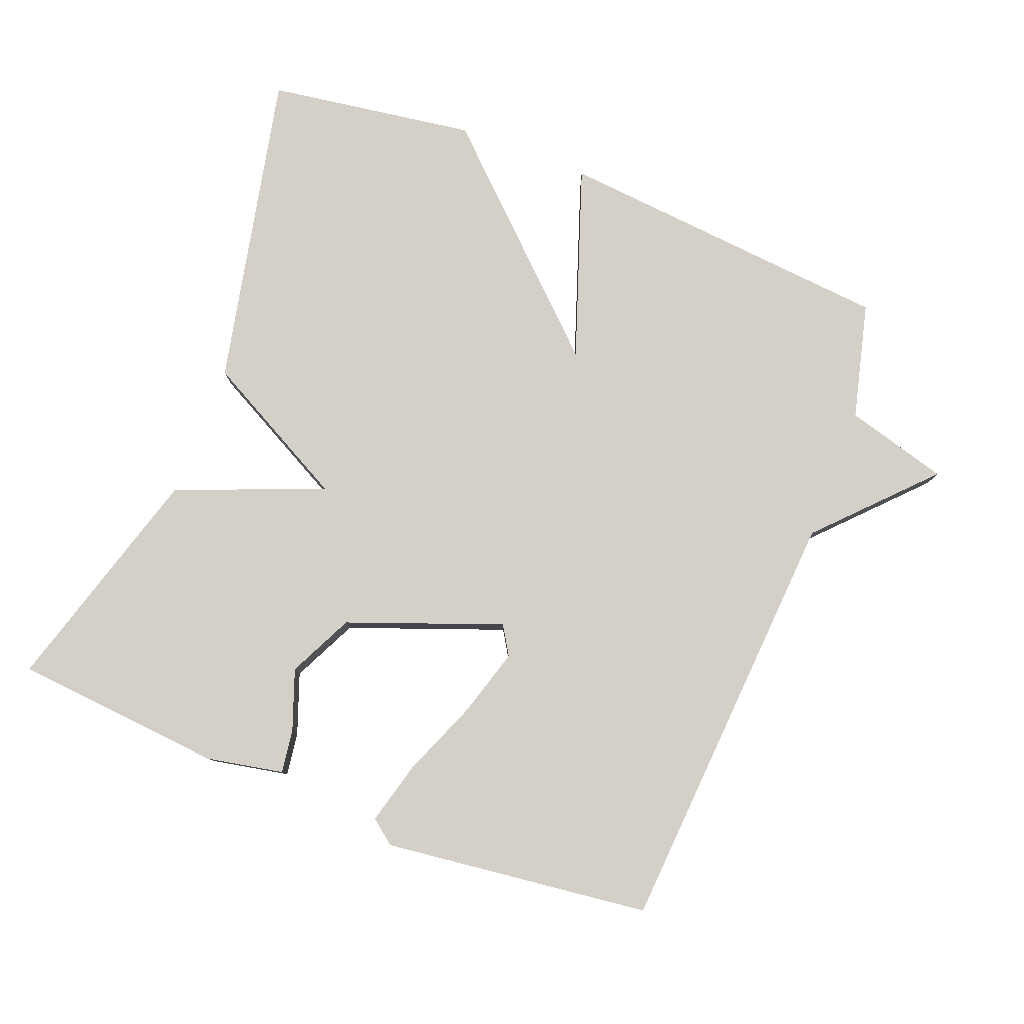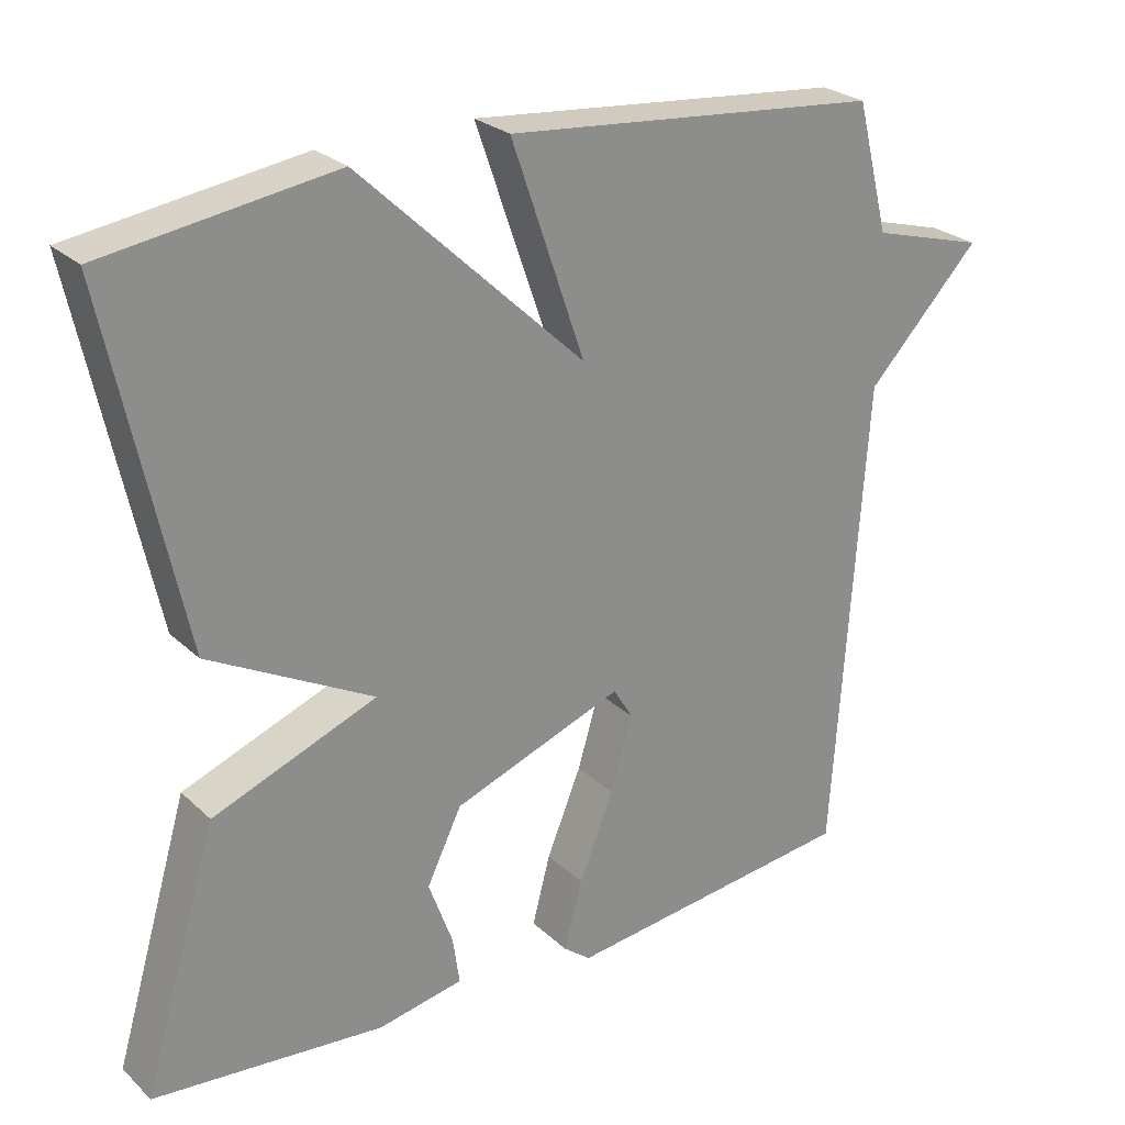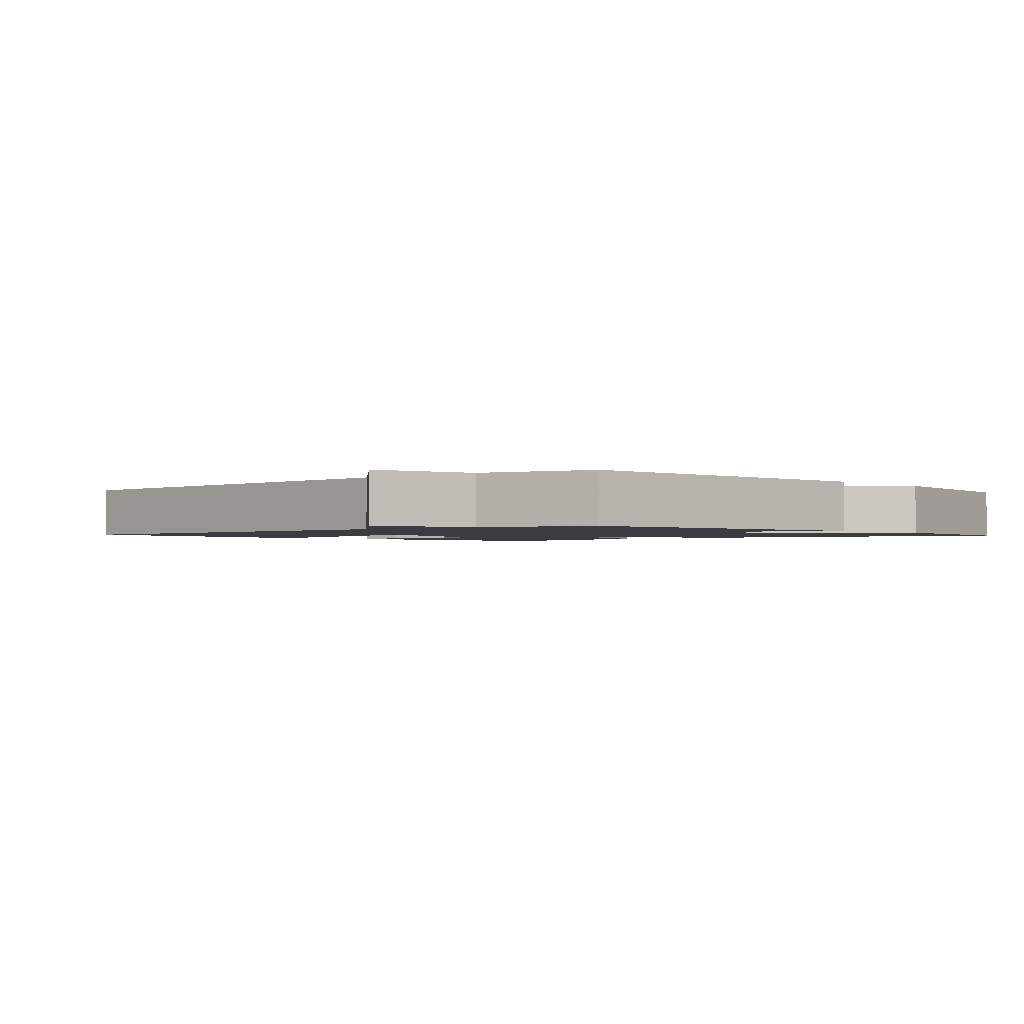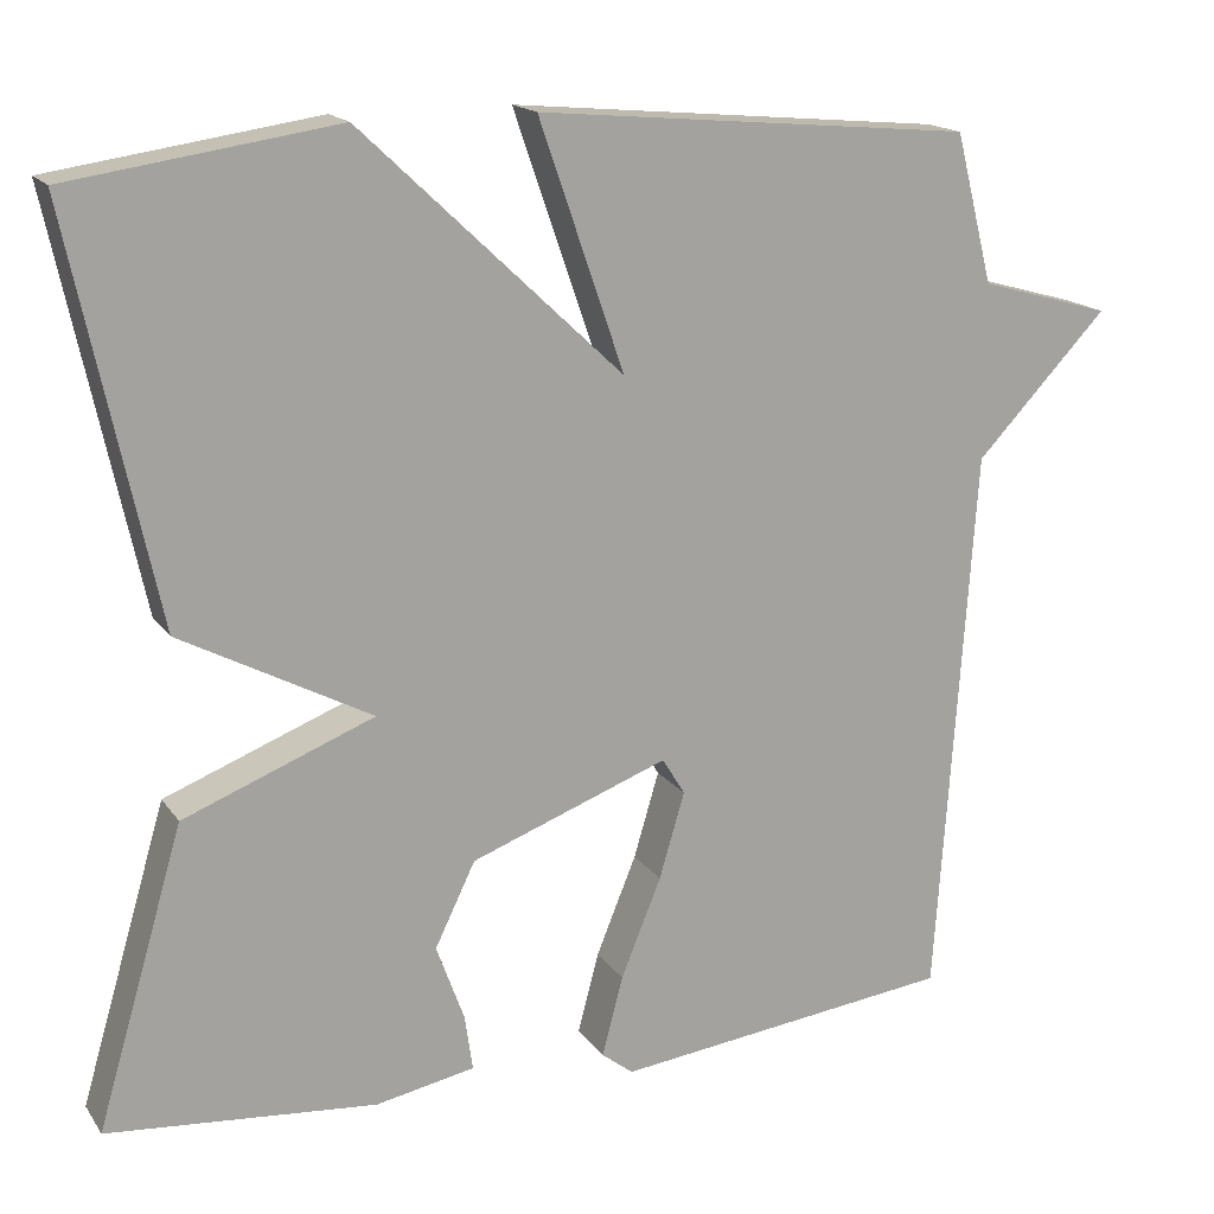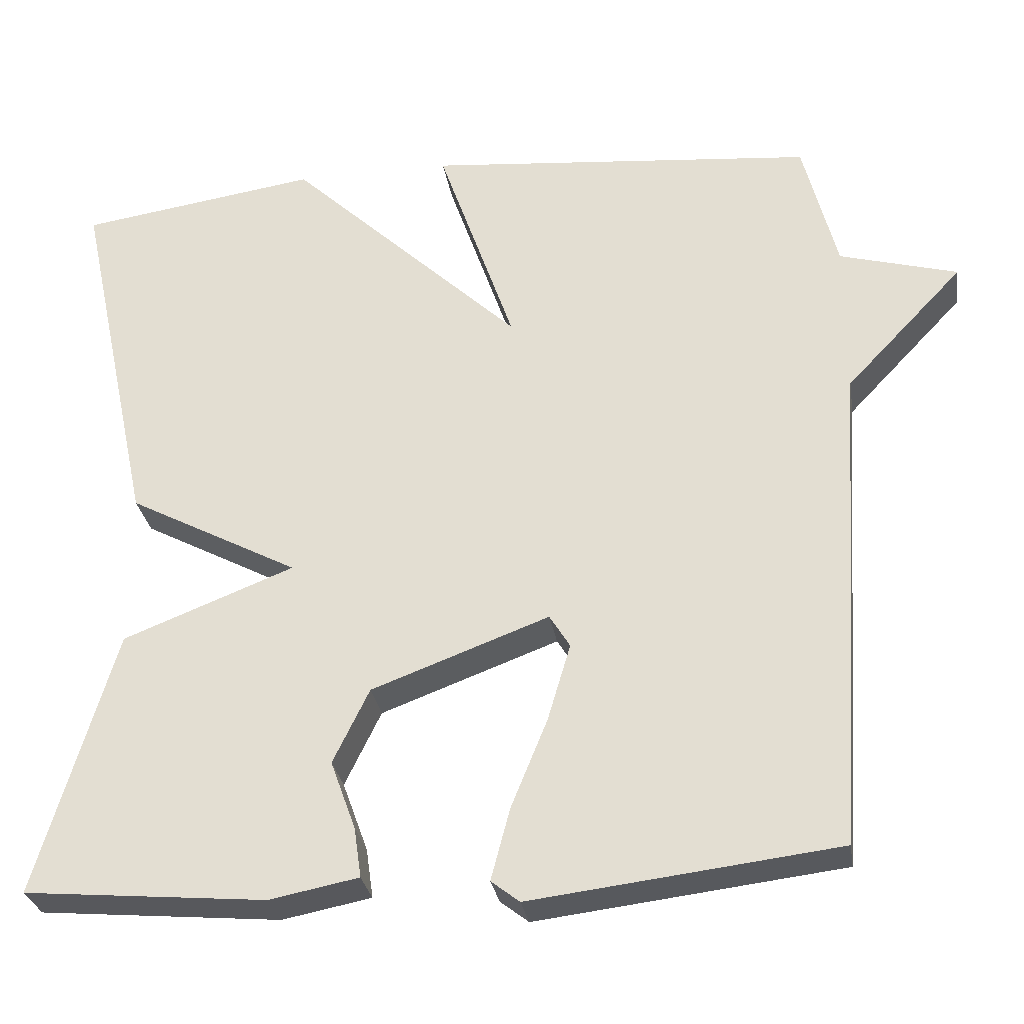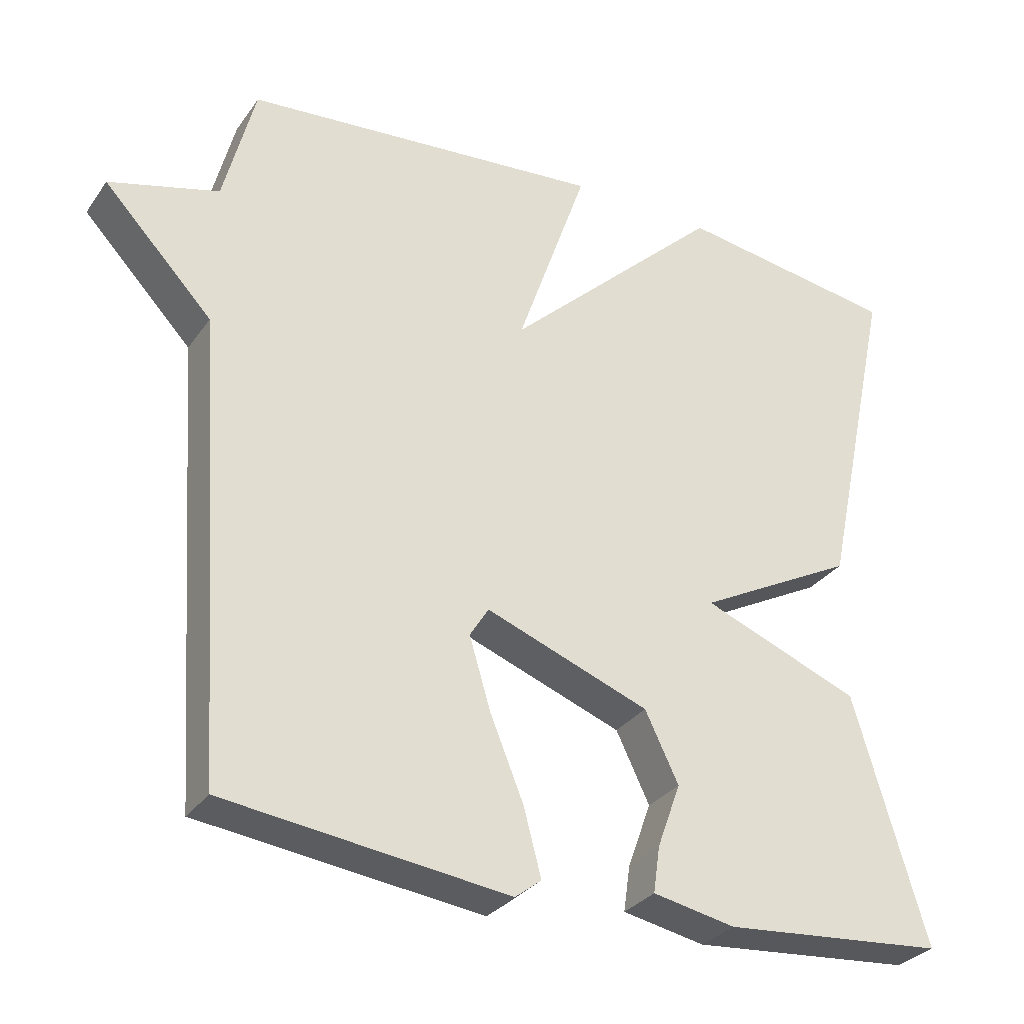
<metadata>
{"format":"obj","ext":"obj","renderer":"f3d","projection":"perspective","resolution":1024,"background":"white","views":[{"elev":79.9,"azim":-158.8,"up":"+Y"},{"elev":25.8,"azim":145.0,"up":"+Z"},{"elev":-1.6,"azim":-48.6,"up":"+Y"},{"elev":16.7,"azim":156.5,"up":"+Z"},{"elev":-29.4,"azim":-171.0,"up":"+Z"},{"elev":-30.7,"azim":-28.9,"up":"+Z"}]}
</metadata>
<code>
v -0.5 0.07 -0.5
v -0.543 0.07 0.13
v -0.693 0.07 0.288
v -0.543 0.07 0.33
v -0.5 0.07 0.5
v -0.004 0.07 0.545
v -0.101 0.07 0.264
v 0.196 0.07 0.545
v 0.5 0.07 0.5
v 0.401 0.07 0.037
v 0.184 0.07 -0.078
v 0.401 0.07 -0.163
v 0.5 0.07 -0.5
v 0.194 0.07 -0.527
v 0.081 0.07 -0.505
v 0.09 0.07 -0.442
v 0.122 0.07 -0.354
v 0.076 0.07 -0.259
v -0.149 0.07 -0.175
v -0.175 0.07 -0.217
v -0.146 0.07 -0.315
v -0.1 0.07 -0.428
v -0.076 0.07 -0.519
v -0.112 0.07 -0.547
v -0.5 0 -0.5
v -0.543 0 0.13
v -0.693 0 0.288
v -0.543 0 0.33
v -0.5 0 0.5
v -0.004 0 0.545
v -0.101 0 0.264
v 0.196 0 0.545
v 0.5 0 0.5
v 0.401 0 0.037
v 0.184 0 -0.078
v 0.401 0 -0.163
v 0.5 0 -0.5
v 0.194 0 -0.527
v 0.081 0 -0.505
v 0.09 0 -0.442
v 0.122 0 -0.354
v 0.076 0 -0.259
v -0.149 0 -0.175
v -0.175 0 -0.217
v -0.146 0 -0.315
v -0.1 0 -0.428
v -0.076 0 -0.519
v -0.112 0 -0.547
f 24 1 2
f 23 24 2
f 22 23 2
f 21 22 2
f 20 21 2
f 2 3 4
f 20 2 4
f 19 20 4
f 18 19 4 5
f 15 16 17
f 14 15 17
f 13 14 17
f 12 13 17
f 11 12 17 18
f 9 10 11
f 8 9 11
f 7 8 11
f 7 11 18 5
f 5 6 7
f 26 25 48
f 26 48 47
f 26 47 46
f 26 46 45
f 26 45 44
f 28 27 26
f 28 26 44
f 28 44 43
f 29 28 43 42
f 41 40 39
f 41 39 38
f 41 38 37
f 41 37 36
f 42 41 36 35
f 35 34 33
f 35 33 32
f 35 32 31
f 29 42 35 31
f 31 30 29
f 1 25 26 2
f 2 26 27 3
f 3 27 28 4
f 4 28 29 5
f 5 29 30 6
f 6 30 31 7
f 7 31 32 8
f 8 32 33 9
f 9 33 34 10
f 10 34 35 11
f 11 35 36 12
f 12 36 37 13
f 13 37 38 14
f 14 38 39 15
f 15 39 40 16
f 16 40 41 17
f 17 41 42 18
f 18 42 43 19
f 19 43 44 20
f 20 44 45 21
f 21 45 46 22
f 22 46 47 23
f 23 47 48 24
f 24 48 25 1

</code>
